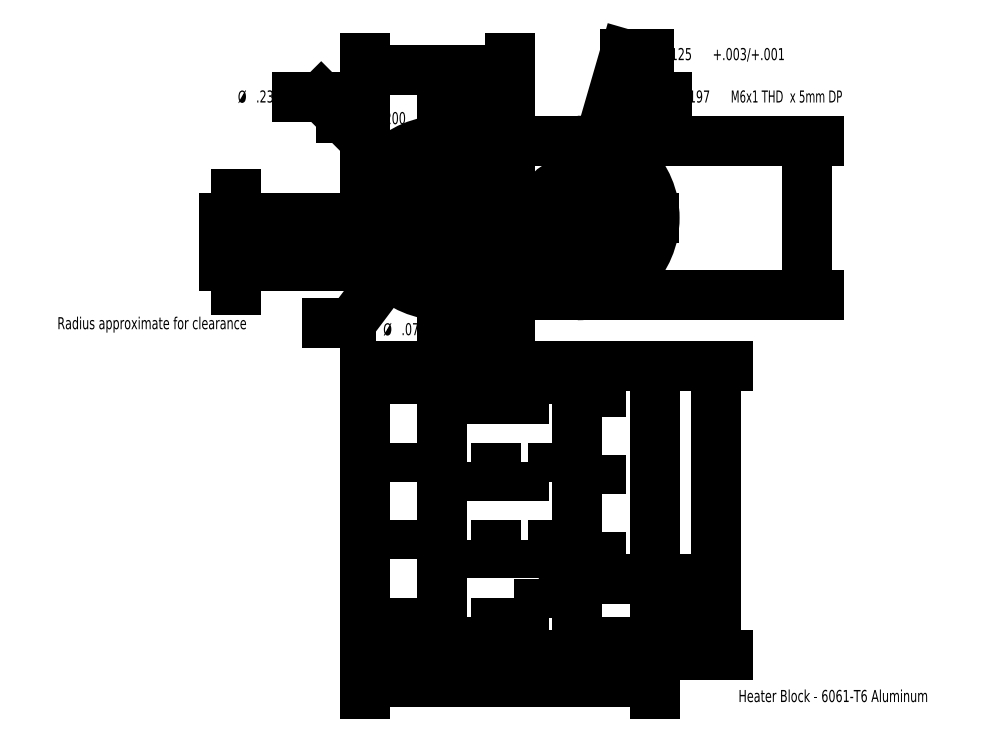
<metadata>
{"format":"dxf","ext":"dxf","renderer":"ezdxf+matplotlib","layout":"modelspace","background":"white","min_lineweight":24,"dpi":150}
</metadata>
<code>
0
SECTION
2
ENTITIES
0
MTEXT
8
0
10
1.931
20
0.1731
30
0
40
0.03125
41
0
71
     1
72
     1
1
Heater Block - 6061-T6 Aluminum
7
SLDTEXTSTYLE0
73
     1
44
1
0
CIRCLE
8
0
10
1.339
20
1.27
30
0
40
0.0365
0
CIRCLE
8
0
10
1.164
20
1.395
30
0
40
0.118
0
LINE
8
0
10
1.514
20
1.595
30
0
11
1.164
21
1.595
31
0
0
LINE
8
0
10
1.164
20
1.195
30
0
11
1.514
21
1.195
31
0
0
ARC
8
0
10
1.164
20
1.395
30
0
40
0.2
50
90
51
270
0
CIRCLE
8
0
10
1.514
20
1.395
30
0
40
0.09843
0
ARC
8
0
10
1.514
20
1.395
30
0
40
0.2
50
270
51
90
0
CIRCLE
8
0
10
1.514
20
1.395
30
0
40
0.0625
0
POINT
8
0
10
0.9643
20
1.395
30
0
0
DIMENSION
8
0
2
*D1
10
1.164
20
1.654
30
0
11
1.059
21
1.654
31
0
70
   160
71
     2
42
-1
3
SLDDIMSTYLE0
13
0.9643
23
1.395
33
0
14
1.164
24
1.395
34
0
0
DIMENSION
8
0
2
*D2
10
1.339
20
1.779
30
0
11
1.202
21
1.779
31
0
70
   160
71
     2
42
-1
3
SLDDIMSTYLE1
13
0.9643
23
1.395
33
0
14
1.339
24
1.27
34
0
0
DIMENSION
8
0
2
*D3
10
2.108
20
1.195
30
0
11
2.108
21
1.388
31
0
70
   160
71
     2
42
-1
3
SLDDIMSTYLE2
13
1.514
23
1.595
33
0
14
1.514
24
1.195
34
0
50
90
0
DIMENSION
8
0
2
*D4
10
1.248
20
1.312
30
0
11
0.7117
21
1.71
31
0
70
   163
1
<>
71
     1
42
-1
3
SLDDIMSTYLE3
15
1.081
25
1.479
35
0
40
0
0
DIMENSION
8
0
2
*D5
10
1.497
20
1.335
30
0
11
1.897
21
1.82
31
0
70
   163
1
<> 0.003/0.001
71
     1
42
-1
3
SLDDIMSTYLE4
15
1.532
25
1.455
35
0
40
0
0
DIMENSION
8
0
2
*D6
10
1.468
20
1.309
30
0
11
2.037
21
1.71
31
0
70
   163
1
<> M6x1 THD  x 5mm DP
71
     1
42
-1
3
SLDDIMSTYLE4
15
1.561
25
1.482
35
0
40
0
0
DIMENSION
8
0
2
*D7
10
1.36
20
1.3
30
0
11
1.088
21
1.107
31
0
70
   163
1
<>
71
     1
42
-1
3
SLDDIMSTYLE3
15
1.319
25
1.24
35
0
40
0
0
DIMENSION
8
0
2
*D8
10
0.6297
20
1.395
30
0
11
0.6297
21
1.345
31
0
70
   160
71
     2
42
-1
3
SLDDIMSTYLE5
13
1.203
23
1.27
33
0
14
0.9463
24
1.395
34
0
50
90
0
MTEXT
8
0
10
0.1677
20
1.139
30
0
40
0.03125
41
0
71
     1
72
     1
1
Radius approximate for clearance
7
SLDTEXTSTYLE0
73
     1
44
1
0
LEADER
8
0
3
SLDDIMSTYLE6
76
     3
10
1.025
20
1.252
30
0
10
0.9284
20
1.123
30
0
10
0.8659
20
1.123
30
0
0
INSERT
8
0
2
SW_CENTERMARKSYMBOL_0
10
1.514
20
1.395
30
0
0
INSERT
8
0
2
SW_CENTERMARKSYMBOL_1
10
1.164
20
1.395
30
0
0
INSERT
8
0
2
SW_CENTERMARKSYMBOL_2
10
1.339
20
1.27
30
0
0
LINE
8
0
10
1.714
20
0.2625
30
0
11
1.714
21
1.013
31
0
0
LINE
8
0
10
0.9643
20
1.013
30
0
11
0.9643
21
0.2625
31
0
0
LINE
8
0
10
1.714
20
0.2625
30
0
11
1.514
21
0.2625
31
0
0
LINE
8
0
10
1.514
20
0.2625
30
0
11
1.514
21
1.013
31
0
0
LINE
8
0
10
1.714
20
1.013
30
0
11
1.514
21
1.013
31
0
0
LINE
8
0
10
1.514
20
0.2625
30
0
11
1.164
21
0.2625
31
0
0
LINE
8
0
10
1.164
20
0.2625
30
0
11
1.164
21
1.013
31
0
0
LINE
8
0
10
1.514
20
1.013
30
0
11
1.164
21
1.013
31
0
0
LINE
8
0
10
1.164
20
0.2625
30
0
11
0.9643
21
0.2625
31
0
0
LINE
8
0
10
1.164
20
1.013
30
0
11
0.9643
21
1.013
31
0
0
LINE
8
0
10
1.514
20
0.2625
30
0
11
1.514
21
1.013
31
0
0
LINE
8
0
10
1.164
20
0.2625
30
0
11
1.164
21
1.013
31
0
0
LINE
8
0
10
1.416
20
0.4594
30
0
11
1.613
21
0.4594
31
0
0
LINE
8
0
10
1.452
20
0.481
30
0
11
1.577
21
0.481
31
0
0
LINE
8
0
10
1.046
20
1.013
30
0
11
1.046
21
0.2625
31
0
0
LINE
8
0
10
1.282
20
0.2625
30
0
11
1.282
21
1.013
31
0
0
LINE
8
0
10
1.613
20
0.4594
30
0
11
1.577
21
0.481
31
0
0
LINE
8
0
10
1.452
20
0.481
30
0
11
1.416
21
0.4594
31
0
0
LINE
8
0
10
1.613
20
0.2625
30
0
11
1.613
21
0.4594
31
0
0
LINE
8
0
10
1.416
20
0.4594
30
0
11
1.416
21
0.2625
31
0
0
LINE
8
0
10
1.452
20
1.013
30
0
11
1.452
21
0.481
31
0
0
LINE
8
0
10
1.577
20
0.481
30
0
11
1.577
21
1.013
31
0
0
LINE
8
0
10
1.303
20
1.013
30
0
11
1.303
21
0.2625
31
0
0
LINE
8
0
10
1.376
20
0.2625
30
0
11
1.376
21
1.013
31
0
0
DIMENSION
8
0
2
*D12
10
1.873
20
0.2625
30
0
11
1.873
21
0.626
31
0
70
   160
71
     2
42
-1
3
SLDDIMSTYLE2
13
1.714
23
1.013
33
0
14
1.714
24
0.2625
34
0
50
90
0
DIMENSION
8
0
2
*D13
10
0.9643
20
0.193
30
0
11
1.422
21
0.193
31
0
70
   160
71
     2
42
-1
3
SLDDIMSTYLE2
13
1.714
23
0.2625
33
0
14
0.9643
24
0.2625
34
0
50
0
0
DIMENSION
8
0
2
*D14
10
1.813
20
0.2625
30
0
11
1.813
21
0.3628
31
0
70
   160
71
     2
42
-1
3
SLDDIMSTYLE1
13
1.613
23
0.4594
33
0
14
1.714
24
0.2625
34
0
50
90
0
ENDSEC
0
EOF

</code>
